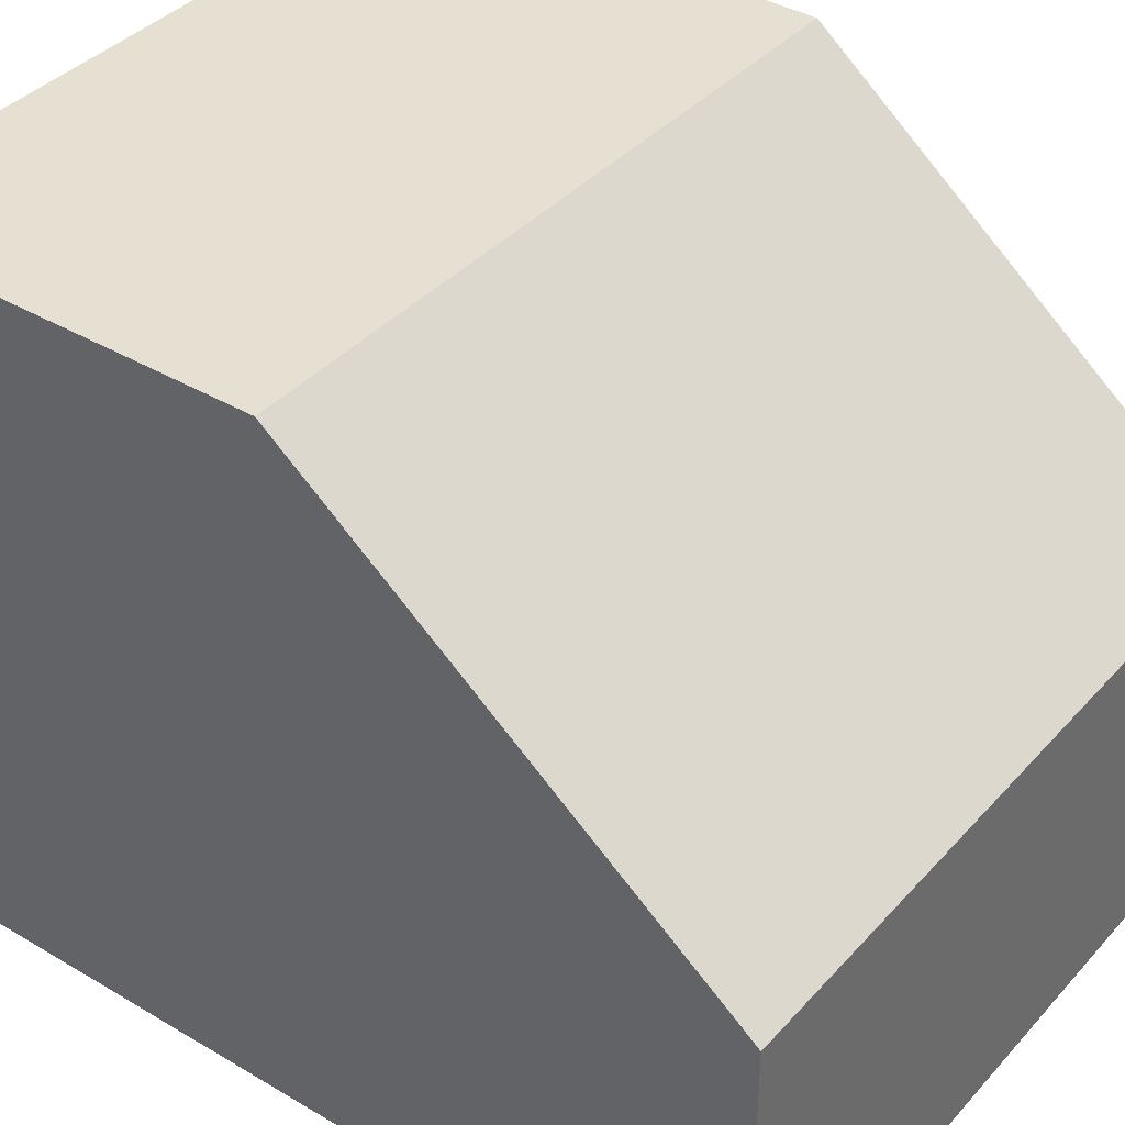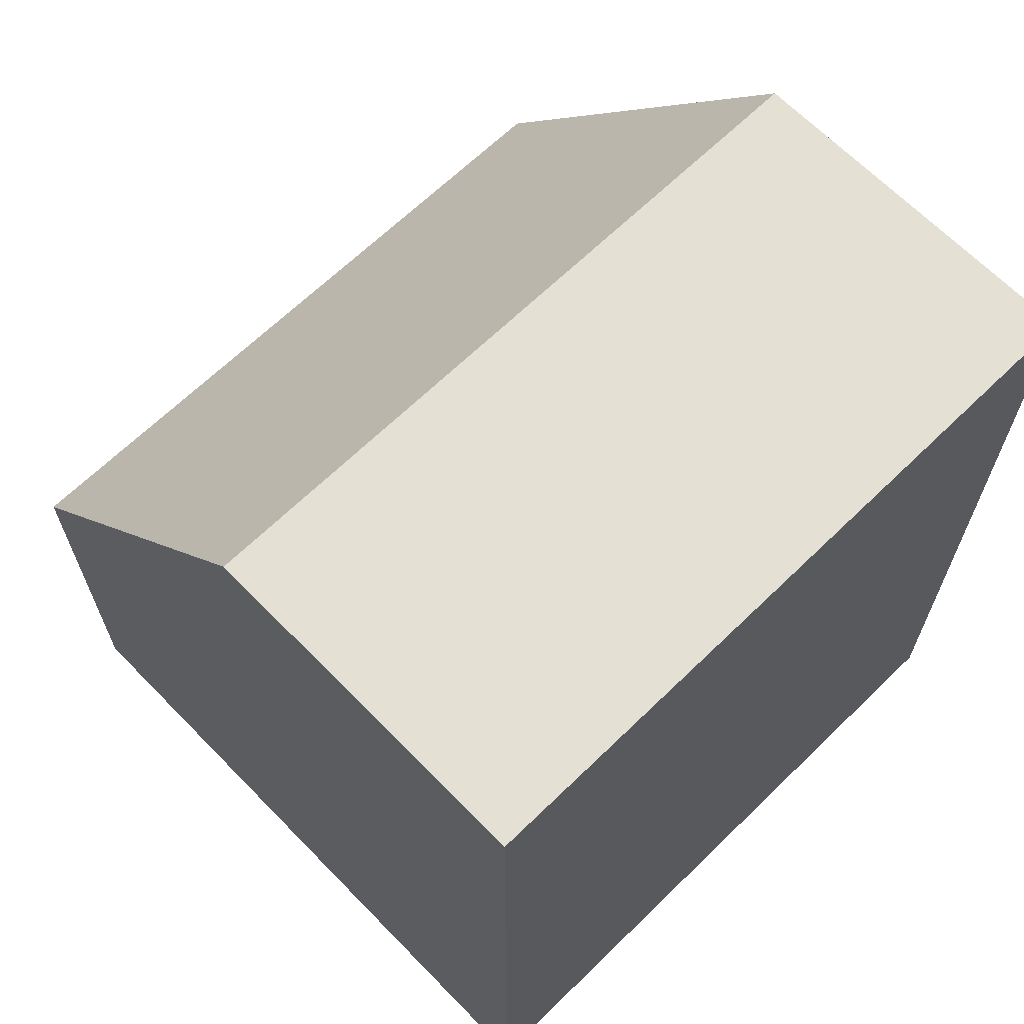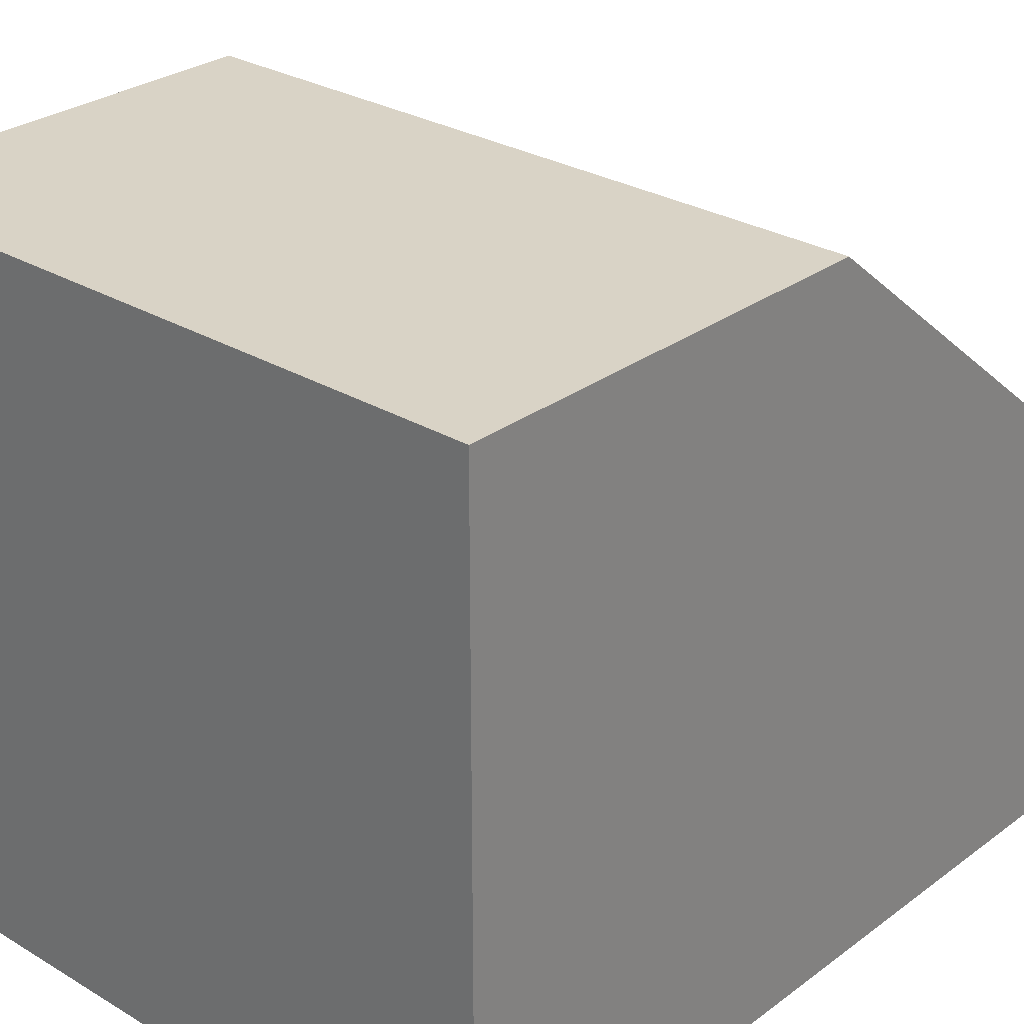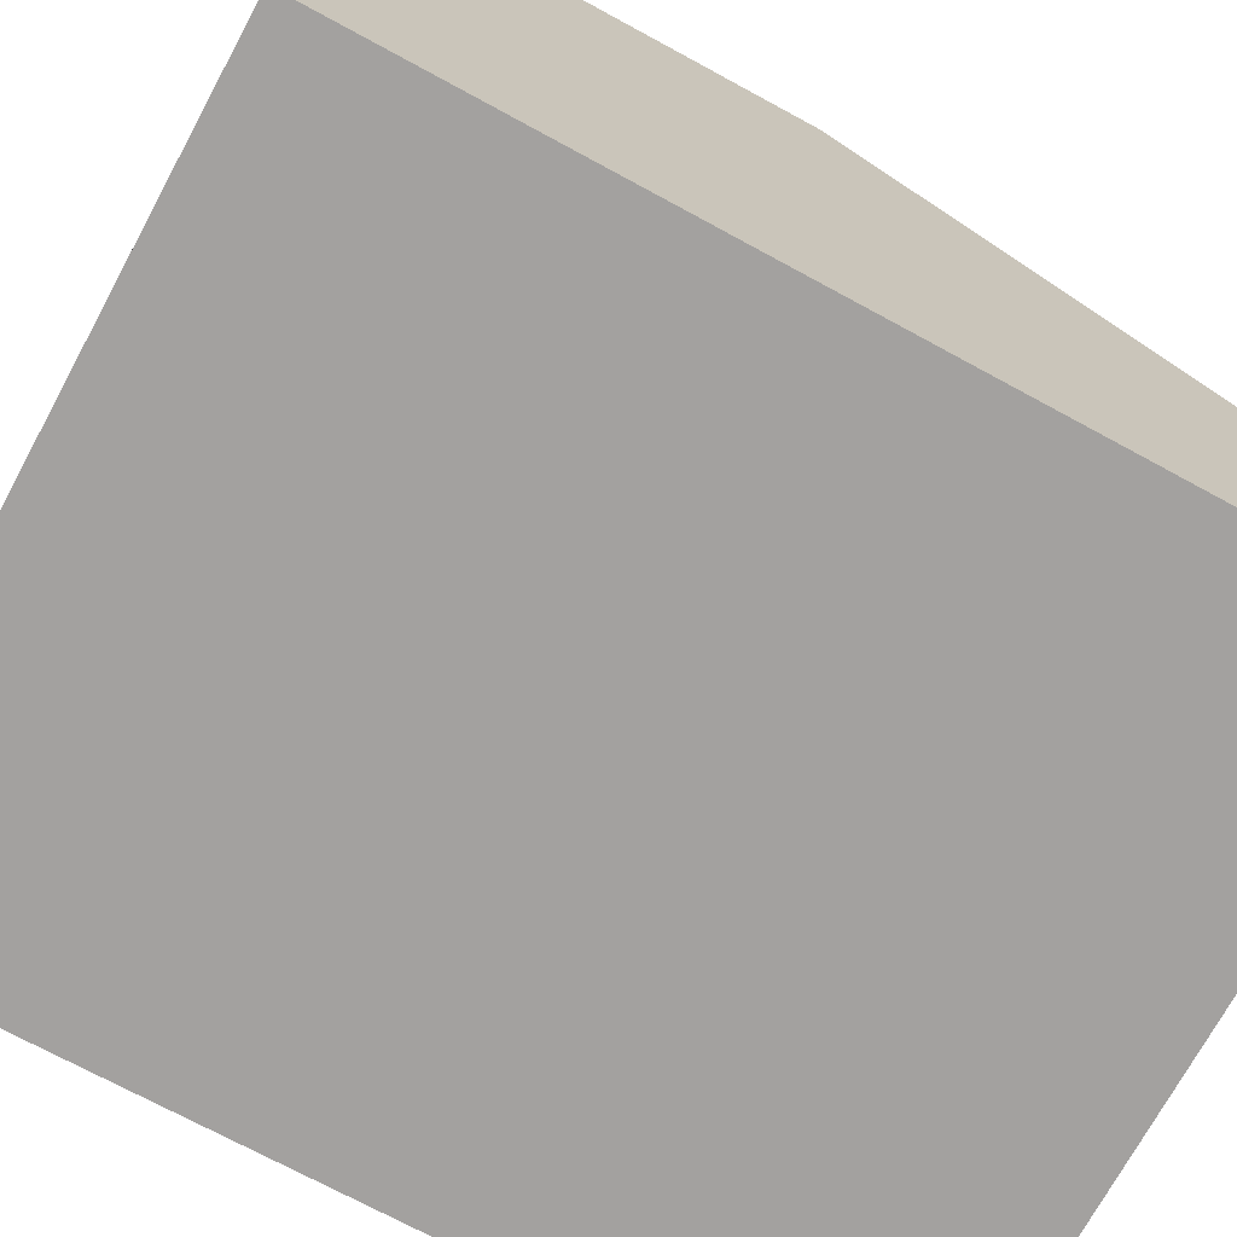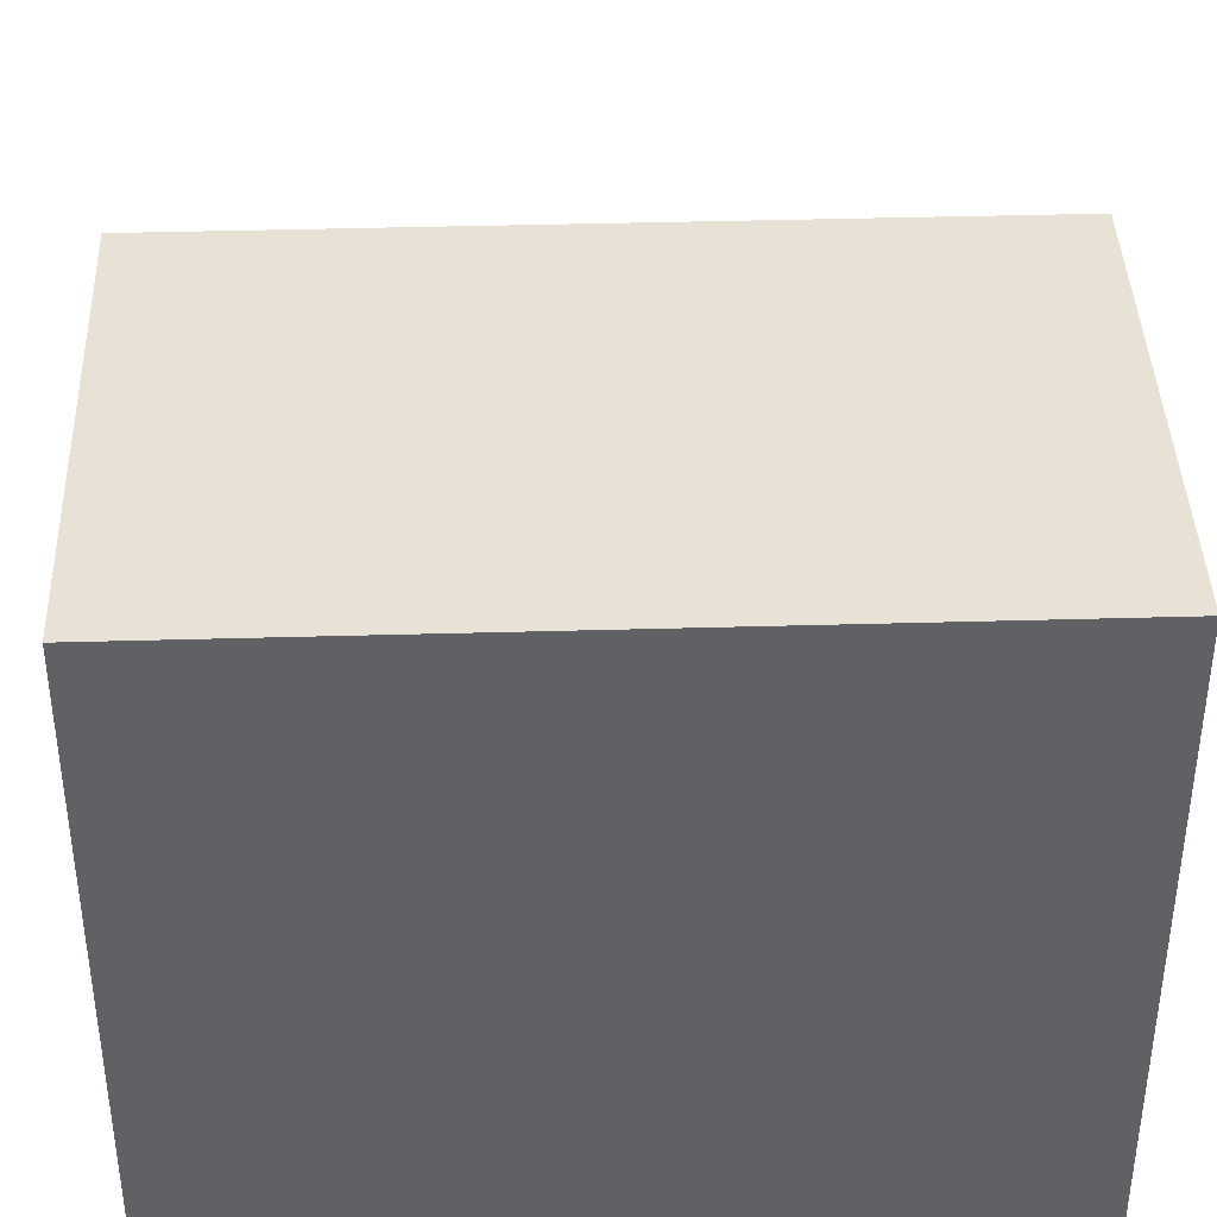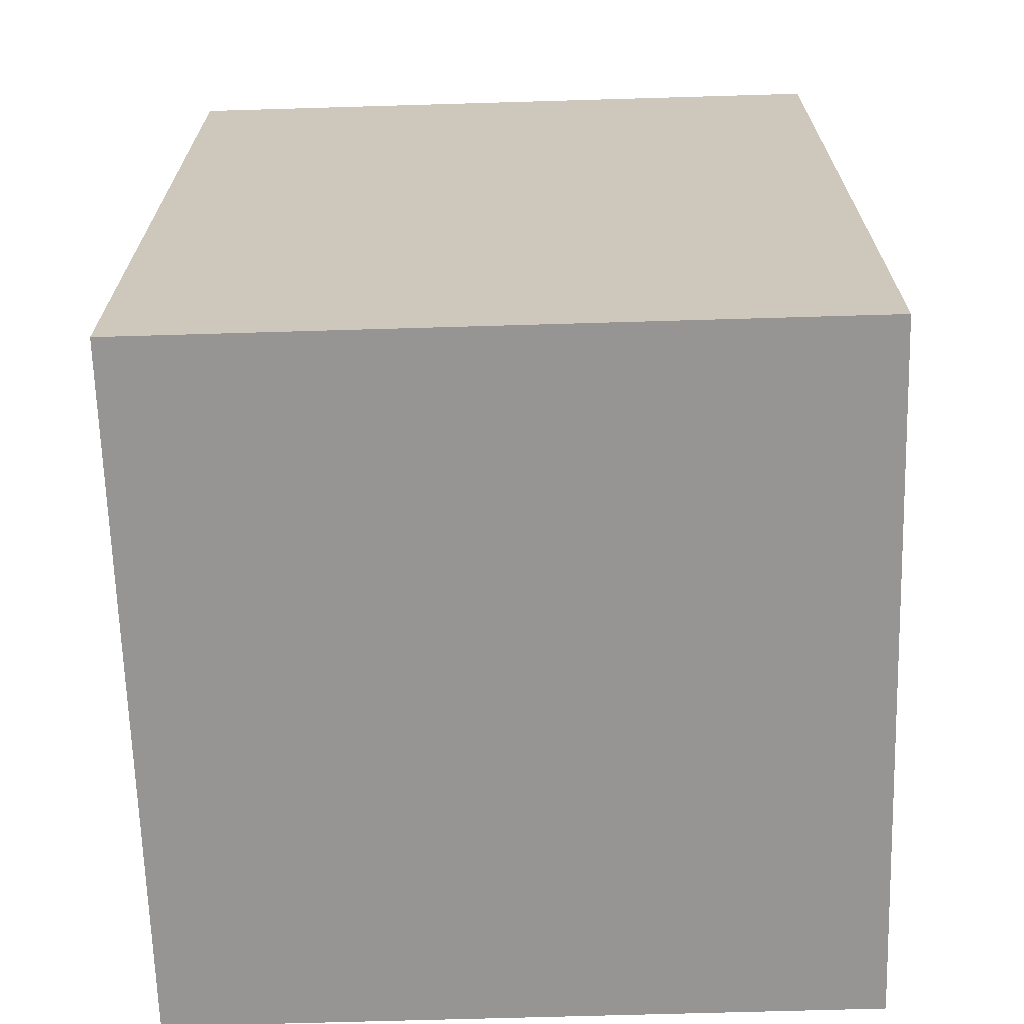
<metadata>
{"format":"obj","ext":"obj","renderer":"f3d","projection":"perspective","resolution":1024,"background":"white","views":[{"elev":38.5,"azim":126.8,"up":"+Z"},{"elev":66.0,"azim":135.7,"up":"+Y"},{"elev":28.3,"azim":42.0,"up":"+Z"},{"elev":-72.3,"azim":61.5,"up":"+Z"},{"elev":40.3,"azim":-2.0,"up":"+Z"},{"elev":-67.6,"azim":-178.3,"up":"+Y"}]}
</metadata>
<code>
o Back_Cube.001
v -0.9756 0.3628 -2.845
v -0.7864 0.5712 -2.656
v 1.024 0.3628 -2.845
v 0.8351 0.5712 -2.656
v -0.9756 0.3628 0.02727
v -0.7864 0.5712 -0.162
v 1.024 0.3628 0.02727
v 0.8351 0.5712 -0.162
v -0.9756 1.3 -2.845
v 1.024 1.3 -2.845
v 1.024 1.3 0.02727
v -0.9756 1.3 0.02727
v -0.7864 1.3 -2.656
v 0.8351 1.3 -2.656
v 0.8351 1.3 -0.162
v -0.7864 1.3 -0.162
v 1.156 0.9482 -2.19
v 0.9609 0.9482 -2.19
v 1.156 0.8743 -1.939
v 0.9609 0.8743 -1.939
v 1.156 0.6759 -1.767
v 0.9609 0.6759 -1.767
v 1.156 0.4161 -1.729
v 0.9609 0.4161 -1.729
v 1.156 0.1773 -1.838
v 0.9609 0.1773 -1.838
v 1.156 0.0354 -2.059
v 0.9609 0.0354 -2.059
v 1.156 0.0354 -2.322
v 0.9609 0.0354 -2.322
v 1.156 0.1773 -2.542
v 0.9609 0.1773 -2.542
v 1.156 0.4161 -2.652
v 0.9609 0.4161 -2.652
v 1.156 0.6759 -2.614
v 0.9609 0.6759 -2.614
v 1.156 0.8743 -2.442
v 0.9609 0.8743 -2.442
v -0.8965 0.9482 -2.19
v -1.092 0.9482 -2.19
v -0.8965 0.8743 -1.939
v -1.092 0.8743 -1.939
v -0.8965 0.6759 -1.767
v -1.092 0.6759 -1.767
v -0.8965 0.4161 -1.729
v -1.092 0.4161 -1.729
v -0.8965 0.1773 -1.838
v -1.092 0.1773 -1.838
v -0.8965 0.0354 -2.059
v -1.092 0.0354 -2.059
v -0.8965 0.0354 -2.322
v -1.092 0.0354 -2.322
v -0.8965 0.1773 -2.542
v -1.092 0.1773 -2.542
v -0.8965 0.4161 -2.652
v -1.092 0.4161 -2.652
v -0.8965 0.6759 -2.614
v -1.092 0.6759 -2.614
v -0.8965 0.8743 -2.442
v -1.092 0.8743 -2.442
v -0.8965 0.9482 1.216
v -1.092 0.9482 1.216
v -0.8965 0.8743 1.468
v -1.092 0.8743 1.468
v -0.8965 0.6759 1.639
v -1.092 0.6759 1.639
v -0.8965 0.4161 1.677
v -1.092 0.4161 1.677
v -0.8965 0.1773 1.568
v -1.092 0.1773 1.568
v -0.8965 0.0354 1.347
v -1.092 0.0354 1.347
v -0.8965 0.0354 1.084
v -1.092 0.0354 1.084
v -0.8965 0.1773 0.8636
v -1.092 0.1773 0.8636
v -0.8965 0.4161 0.7546
v -1.092 0.4161 0.7546
v -0.8965 0.6759 0.792
v -1.092 0.6759 0.792
v -0.8965 0.8743 0.9639
v -1.092 0.8743 0.9639
v 1.123 0.9482 1.216
v 0.9274 0.9482 1.216
v 1.123 0.8743 1.468
v 0.9274 0.8743 1.468
v 1.123 0.6759 1.639
v 0.9274 0.6759 1.639
v 1.123 0.4161 1.677
v 0.9274 0.4161 1.677
v 1.123 0.1773 1.568
v 0.9274 0.1773 1.568
v 1.123 0.0354 1.347
v 0.9274 0.0354 1.347
v 1.123 0.0354 1.084
v 0.9274 0.0354 1.084
v 1.123 0.1773 0.8636
v 0.9274 0.1773 0.8636
v 1.123 0.4161 0.7546
v 0.9274 0.4161 0.7546
v 1.123 0.6759 0.792
v 0.9274 0.6759 0.792
v 1.123 0.8743 0.9639
v 0.9274 0.8743 0.9639
f 9 10 3 1
f 10 11 7 3
f 11 12 5 7
f 12 9 1 5
f 1 3 7 5
f 6 8 4 2
f 4 8 15 14
f 6 2 13 16
f 13 14 10 9
f 8 6 16 15
f 2 4 14 13
f 14 15 11 10
f 15 16 12 11
f 16 13 9 12
f 17 18 20 19
f 19 20 22 21
f 21 22 24 23
f 23 24 26 25
f 25 26 28 27
f 27 28 30 29
f 29 30 32 31
f 31 32 34 33
f 33 34 36 35
f 20 18 38 36 34 32 30 28 26 24 22
f 37 38 18 17
f 35 36 38 37
f 17 19 21 23 25 27 29 31 33 35 37
f 39 40 42 41
f 41 42 44 43
f 43 44 46 45
f 45 46 48 47
f 47 48 50 49
f 49 50 52 51
f 51 52 54 53
f 53 54 56 55
f 55 56 58 57
f 42 40 60 58 56 54 52 50 48 46 44
f 59 60 40 39
f 57 58 60 59
f 39 41 43 45 47 49 51 53 55 57 59
f 61 62 64 63
f 63 64 66 65
f 65 66 68 67
f 67 68 70 69
f 69 70 72 71
f 71 72 74 73
f 73 74 76 75
f 75 76 78 77
f 77 78 80 79
f 64 62 82 80 78 76 74 72 70 68 66
f 81 82 62 61
f 79 80 82 81
f 61 63 65 67 69 71 73 75 77 79 81
f 83 84 86 85
f 85 86 88 87
f 87 88 90 89
f 89 90 92 91
f 91 92 94 93
f 93 94 96 95
f 95 96 98 97
f 97 98 100 99
f 99 100 102 101
f 86 84 104 102 100 98 96 94 92 90 88
f 103 104 84 83
f 101 102 104 103
f 83 85 87 89 91 93 95 97 99 101 103
o Front_Cube
v 1.03 0.3626 2.028
v -0.9696 0.3626 2.028
v -0.9696 0.3626 0.02846
v 1.03 0.3626 0.02846
v 1.03 2.831 1.028
v -0.9696 2.831 1.028
v -0.9696 2.831 0.02845
v 1.03 2.831 0.02846
v 1.03 1.597 2.028
v -0.9696 1.597 2.028
f 109 112 111 110
f 105 113 114 106
f 105 106 107 108
f 106 114 110 111 107
f 107 111 112 108
f 109 113 105 108 112
f 113 109 110 114

</code>
